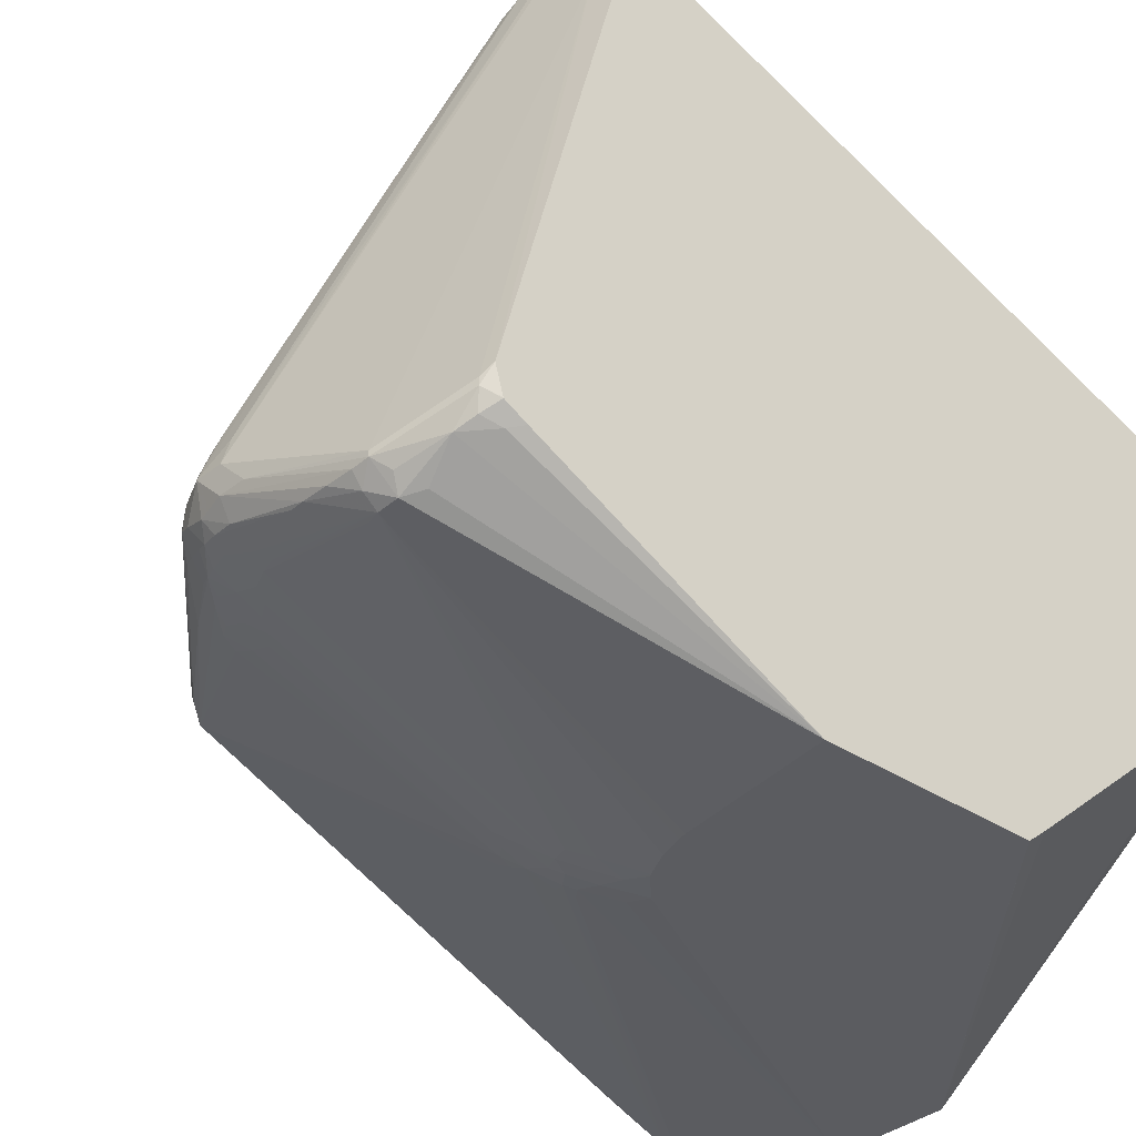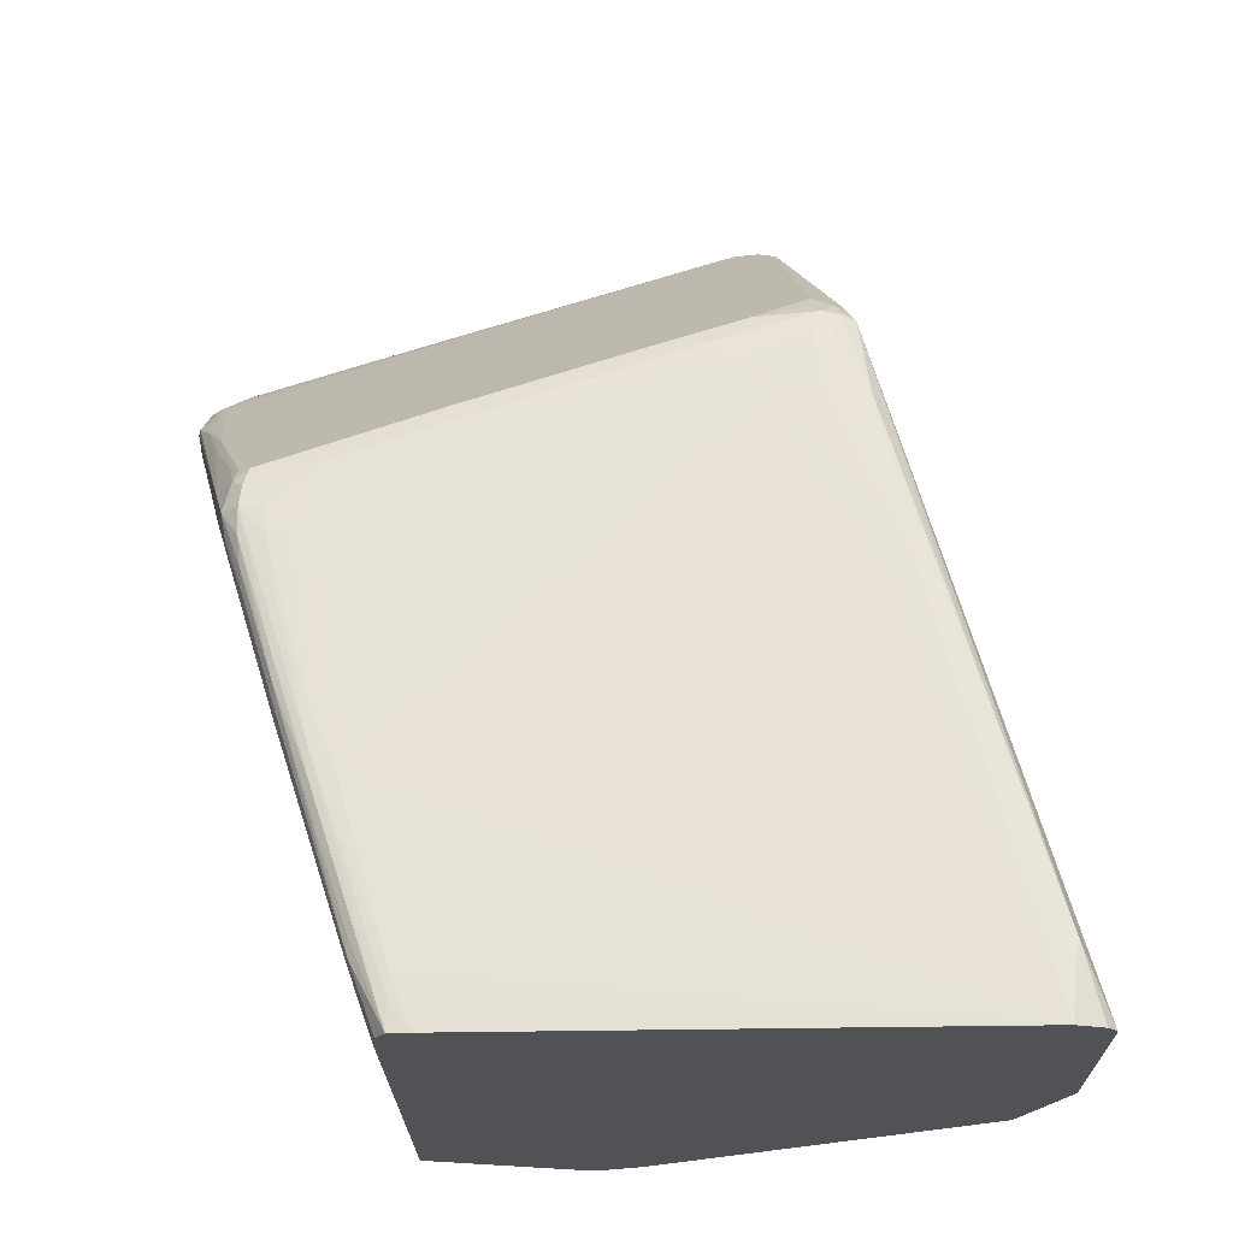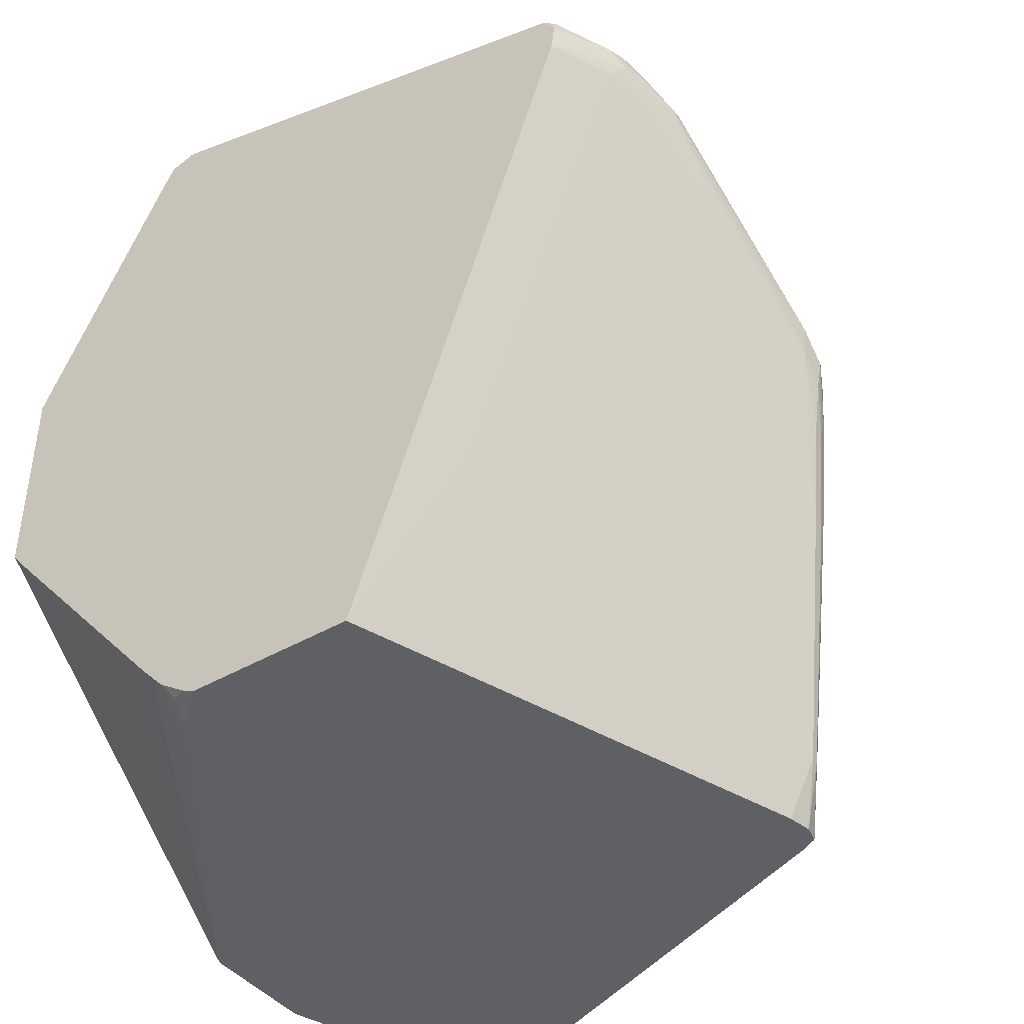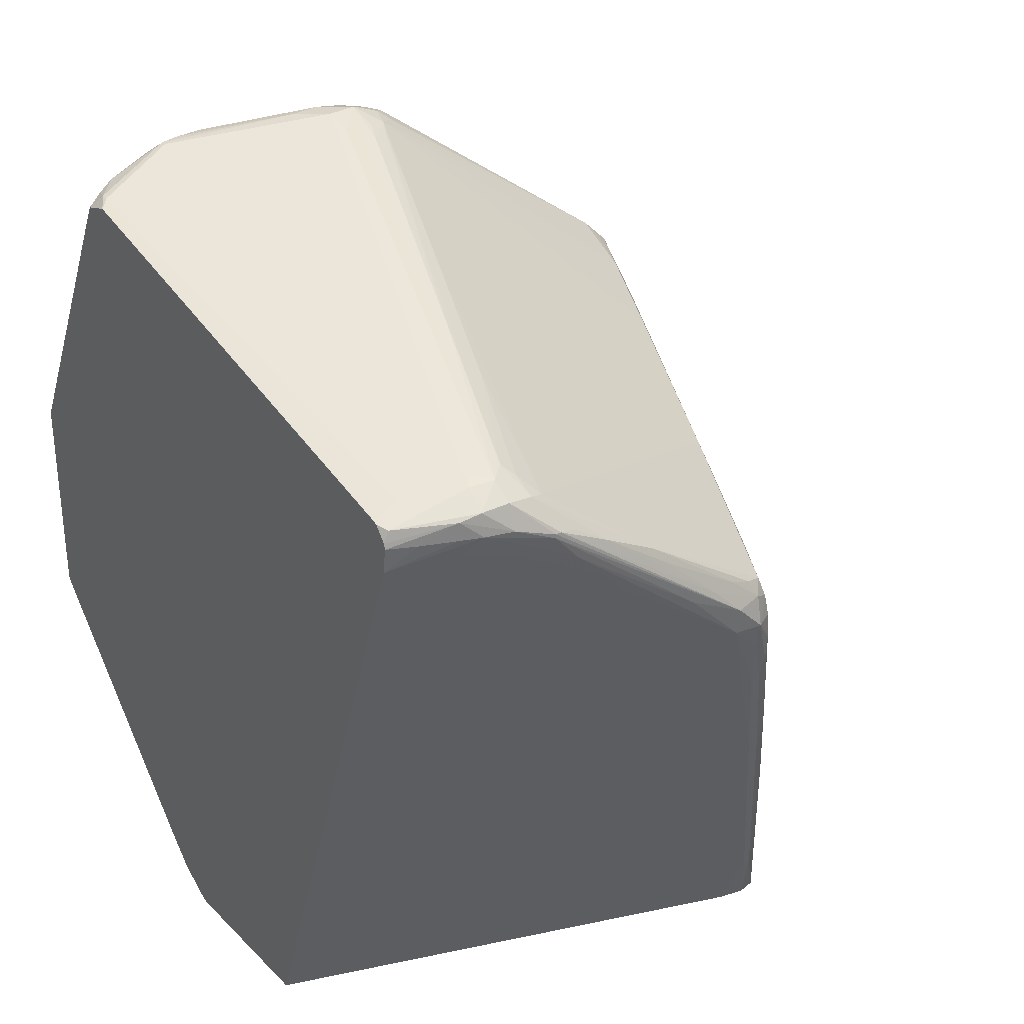
<metadata>
{"format":"obj","ext":"obj","renderer":"f3d","projection":"perspective","resolution":1024,"background":"white","views":[{"elev":-34.9,"azim":48.6,"up":"+Y"},{"elev":-20.9,"azim":-108.8,"up":"+Z"},{"elev":-42.3,"azim":124.8,"up":"+Z"},{"elev":31.0,"azim":143.7,"up":"+Z"}]}
</metadata>
<code>
v -0.009525 0.009663 0.006557
v -0.01131 0.0103 0.006557
v -0.004194 0.009663 0.006557
v 0.0006157 0.009663 0.02563
v -0.0005966 0.01001 0.02561
v -0.001782 0.01058 0.0267
v -0.002404 0.01071 0.02625
v -0.0185 0.01286 0.006557
v 0.009204 0.01923 0.006557
v 0.009637 0.01899 0.007073
v 0.01043 0.01926 0.007353
v 0.01099 0.01889 0.008146
v 0.01131 0.01848 0.008873
v 0.01131 0.01117 0.01738
v 0.01131 0.01032 0.01838
v 0.01131 0.009666 0.01919
v 0.01131 0.009663 0.01919
v 0.0006217 0.009663 0.02564
v -0.0005966 0.01022 0.0268
v -0.001382 0.01066 0.02762
v -0.002176 0.01079 0.02704
v -0.01907 0.01309 0.006557
v 0.009769 0.01967 0.006557
v 0.01095 0.02006 0.007
v 0.01131 0.01966 0.007611
v 0.01131 0.01958 0.007684
v 0.01131 0.01949 0.007771
v 0.01131 0.009663 0.02839
v 0.001681 0.009663 0.02664
v 0.0005946 0.009926 0.0268
v -0.0005906 0.01056 0.02801
v -0.0009816 0.01077 0.02841
v -0.001782 0.01092 0.02801
v -0.002979 0.01142 0.02799
v -0.002874 0.01102 0.0267
v -0.01792 0.01426 0.01204
v -0.01906 0.01429 0.009539
v -0.01936 0.01357 0.006557
v -0.003776 0.0118 0.02799
v -0.004369 0.01212 0.02799
v -0.01313 0.01903 0.0346
v 0.009932 0.01981 0.006557
v 0.01131 0.02087 0.006797
v 0.01131 0.02082 0.006822
v 0.01063 0.02049 0.006557
v 0.01131 0.01556 0.04021
v 0.01088 0.01542 0.04074
v 0.00982 0.01533 0.04184
v 0.008328 0.0143 0.04147
v 0.007534 0.01417 0.04196
v 0.006551 0.01418 0.04194
v 0.004427 0.009663 0.02767
v 0.001798 0.009663 0.02672
v 0.0005946 0.0103 0.02799
v -0.0001875 0.01068 0.02869
v -0.001788 0.01135 0.02918
v 0.0002457 0.01554 0.04152
v -0.0006718 0.01564 0.04111
v -0.00112 0.0155 0.04044
v -0.001902 0.01559 0.03999
v -0.002468 0.01188 0.02986
v -0.00291 0.01177 0.02907
v -0.003587 0.01191 0.0286
v -0.0167 0.01664 0.02034
v -0.01906 0.01431 0.009539
v -0.01942 0.01489 0.006557
v -0.01913 0.01418 0.008935
v -0.01938 0.01363 0.006557
v -0.01937 0.01361 0.006557
v -0.00513 0.01648 0.03871
v -0.004856 0.01663 0.0394
v -0.00368 0.01662 0.0406
v -0.006216 0.01767 0.03954
v -0.01193 0.01905 0.03574
v -0.01265 0.01966 0.03533
v -0.0132 0.01966 0.03473
v -0.01431 0.01901 0.03106
v 0.01131 0.02089 0.006786
v 0.01093 0.02086 0.006557
v 0.01131 0.01605 0.04116
v 0.01061 0.01569 0.04153
v 0.007267 0.01535 0.04291
v 0.007799 0.01483 0.04238
v 0.01087 0.01649 0.04173
v 0.006551 0.01468 0.04254
v 0.004168 0.01539 0.04297
v 0.003491 0.01547 0.0429
v 0.0006217 0.01578 0.04221
v 0.00104 0.01546 0.04177
v 0.005883 0.01427 0.04176
v 0.001786 0.0101 0.02799
v 0.002977 0.009663 0.02729
v 0.004051 0.009663 0.02759
v 0.002126 0.009663 0.02688
v -0.002377 0.01549 0.0393
v -0.0006898 0.01626 0.04239
v -0.001788 0.016 0.04109
v -0.002979 0.01597 0.0399
v -0.003078 0.01559 0.03882
v -0.004167 0.01601 0.03871
v -0.003262 0.01206 0.02939
v -0.0167 0.01676 0.02034
v -0.01913 0.01452 0.008935
v -0.01593 0.01847 0.02204
v -0.01609 0.01847 0.02084
v -0.009112 0.03752 0.01608
v -0.01076 0.03582 0.008655
v -0.0113 0.03514 0.006557
v -0.01926 0.01393 0.007746
v -0.01923 0.01495 0.007688
v -0.01564 0.0183 0.02442
v -0.00411 0.01647 0.03984
v -0.002913 0.01646 0.04103
v -0.002474 0.01663 0.04177
v -0.003268 0.01694 0.04139
v -0.003692 0.01773 0.04179
v -0.01206 0.01966 0.03581
v -0.002423 0.01782 0.04291
v -0.01209 0.02045 0.03582
v -0.0132 0.02049 0.03474
v -0.01345 0.01966 0.03394
v -0.01431 0.01913 0.03106
v 0.01131 0.02136 0.006557
v 0.01131 0.01608 0.04117
v 0.007267 0.01559 0.04291
v 0.001786 0.01727 0.04354
v 0.006551 0.01527 0.04296
v 0.01131 0.01723 0.0415
v 0.01087 0.01681 0.04173
v 0.005359 0.01529 0.04301
v 0.0005946 0.01727 0.04359
v 0.0005946 0.01641 0.04313
v -0.0003559 0.01655 0.04301
v -0.00115 0.0167 0.04285
v -0.001788 0.01647 0.04203
v -0.01556 0.01809 0.02538
v -0.01463 0.01966 0.02799
v -0.0148 0.01966 0.0268
v -0.01309 0.02261 0.03089
v -0.007972 0.03871 0.02084
v -0.008436 0.03838 0.01846
v -0.008532 0.03847 0.01727
v -0.007633 0.03752 0.0268
v -0.01082 0.0359 0.007746
v -0.01089 0.03593 0.006557
v -0.01438 0.0193 0.03037
v -0.01445 0.01969 0.02909
v -0.001788 0.01695 0.04262
v -0.002844 0.01738 0.04218
v -0.001788 0.01755 0.04313
v -0.0005966 0.01847 0.0437
v -0.001857 0.01843 0.0432
v -0.002423 0.01801 0.04291
v -0.01203 0.02285 0.03465
v -0.01255 0.02086 0.03519
v -0.002302 0.0188 0.04283
v -0.003689 0.01922 0.04176
v -0.001508 0.01941 0.04308
v -0.01302 0.02128 0.0342
v -0.01327 0.02087 0.03386
v -0.01201 0.02406 0.03357
v -0.01347 0.02085 0.03275
v 0.01131 0.02872 0.006557
v 0.001786 0.01847 0.04339
v 0.0005946 0.01847 0.04365
v 0.01012 0.03752 0.03646
v 0.01131 0.01726 0.0415
v -0.0006898 0.01717 0.04334
v -0.01366 0.02085 0.03156
v -0.01327 0.02188 0.03156
v -0.01304 0.02247 0.03156
v -0.01191 0.02502 0.03216
v -0.007401 0.03763 0.02808
v -0.007269 0.03841 0.0268
v -0.007106 0.03921 0.02561
v -0.00682 0.0399 0.02561
v -0.007269 0.03958 0.02323
v -0.007452 0.03966 0.02084
v -0.008616 0.03846 0.01608
v -0.006174 0.04086 0.0268
v -0.009738 0.03708 0.01013
v -0.009654 0.03701 0.009317
v -0.01012 0.0361 0.006557
v -0.0003379 0.02055 0.04299
v -0.0006778 0.01975 0.04322
v 0.0005946 0.01966 0.0433
v 0.0005946 0.02116 0.04279
v 0.006551 0.03884 0.03679
v 0.003374 0.03118 0.03938
v -0.01083 0.02638 0.03345
v -0.001129 0.02021 0.04285
v 0.0009496 0.02647 0.04064
v -0.01184 0.02485 0.03295
v -0.01311 0.02147 0.03341
v -0.008388 0.03344 0.03101
v -0.01079 0.02758 0.03232
v -0.01317 0.02162 0.03275
v -0.00904 0.03587 0.006557
v 0.01131 0.02874 0.006597
v 0.007649 0.03862 0.03672
v 0.007191 0.03816 0.03693
v 0.01131 0.03762 0.03611
v -0.01294 0.02221 0.03275
v -0.01253 0.02323 0.03275
v -0.01206 0.02444 0.03263
v -0.00836 0.03459 0.02983
v -0.007136 0.0381 0.02854
v -0.00664 0.0399 0.0268
v -0.007497 0.03957 0.01966
v -0.006264 0.04085 0.02561
v -0.008607 0.03834 0.01489
v -0.006068 0.04072 0.02771
v -0.005358 0.04133 0.0268
v -0.00935 0.03701 0.009317
v -0.007374 0.03942 0.0187
v 0.007742 0.03962 0.03612
v 0.006551 0.03975 0.03619
v 0.005359 0.03957 0.03597
v 0.005868 0.03824 0.03696
v 0.004607 0.0347 0.03818
v 0.004719 0.03936 0.03576
v 0.001344 0.02727 0.04042
v 0.003419 0.03353 0.03821
v -0.005888 0.04043 0.0285
v -0.006902 0.03942 0.0187
v 0.008987 0.03243 0.01484
v 0.009805 0.03226 0.0152
v 0.01131 0.03161 0.01489
v 0.01131 0.03784 0.03602
v 0.01109 0.03829 0.03589
v -0.006288 0.04073 0.02442
v -0.006165 0.04059 0.02351
v -0.005437 0.04098 0.02806
v -0.004167 0.04117 0.0268
v -0.005358 0.0411 0.02561
v -0.004167 0.04132 0.02799
v 0.008638 0.03944 0.03591
v 0.006551 0.04015 0.03514
v 0.004644 0.04052 0.03459
v 0.004899 0.04052 0.03459
v 0.003849 0.04037 0.03435
v 0.002312 0.04052 0.03339
v 1.405e-05 0.04049 0.03215
v 0.005426 0.03866 0.03653
v -0.005094 0.04071 0.02876
v -0.005707 0.04059 0.02351
v 0.001419 0.04059 0.03074
v 0.008494 0.03936 0.0344
v 0.01131 0.03823 0.03407
v 0.01131 0.03832 0.03542
v -0.004077 0.04083 0.02917
v -0.002979 0.0411 0.02918
v -0.001788 0.04107 0.02918
v 0.003789 0.04056 0.03314
v 0.002607 0.04057 0.03194
v 0.004899 0.04052 0.03441
v 0.01131 0.03838 0.03518
v 0.01012 0.03887 0.03514
v 0.00868 0.03945 0.03514
v 0.007742 0.03982 0.03514
v -0.0005966 0.04073 0.03136
v -0.0014 0.04062 0.0311
v 0.006551 0.03988 0.03394
v 0.00532 0.04031 0.03399
v 0.004583 0.04044 0.03362
f 158 192 190
f 159 161 193
f 158 184 191
f 158 185 184
f 151 188 189
f 156 158 157
f 154 190 161
f 154 158 190
f 152 156 153
f 152 158 156
f 158 191 192
f 151 189 184
f 151 187 188
f 146 162 169
f 151 165 186
f 151 158 152
f 151 185 158
f 151 184 185
f 150 168 151
f 146 169 147
f 145 179 181
f 145 182 183
f 145 181 182
f 143 173 174
f 142 180 178
f 159 193 160
f 142 177 180
f 142 145 144
f 151 186 187
f 160 193 194
f 172 193 206
f 161 190 195
f 178 210 209
f 142 179 145
f 178 180 210
f 178 209 179
f 176 180 177
f 176 208 180
f 174 176 175
f 174 208 176
f 174 207 208
f 173 207 174
f 172 207 173
f 172 206 207
f 172 205 193
f 171 205 172
f 160 194 162
f 171 204 205
f 171 197 203
f 170 197 171
f 166 167 202
f 166 202 200
f 165 201 186
f 165 200 201
f 165 166 200
f 164 166 165
f 163 198 199
f 162 170 169
f 162 197 170
f 162 194 197
f 161 196 193
f 161 195 196
f 171 203 204
f 142 178 179
f 118 153 119
f 141 176 177
f 120 122 121
f 120 160 122
f 120 159 160
f 119 158 154
f 119 157 158
f 119 156 157
f 119 153 156
f 119 155 120
f 119 154 155
f 118 152 153
f 118 151 152
f 118 150 151
f 118 134 150
f 118 148 134
f 118 149 148
f 117 118 119
f 116 149 118
f 115 149 116
f 114 149 115
f 114 148 149
f 114 134 148
f 114 135 134
f 111 147 137
f 111 146 147
f 111 136 146
f 110 136 111
f 108 144 145
f 107 142 144
f 179 209 211
f 120 155 154
f 141 177 142
f 120 154 161
f 122 160 162
f 140 176 141
f 140 175 176
f 140 174 175
f 140 143 174
f 139 173 143
f 139 172 173
f 139 171 172
f 139 170 171
f 139 169 170
f 137 139 138
f 137 169 139
f 137 147 169
f 134 168 150
f 133 168 134
f 132 168 133
f 131 168 132
f 131 151 168
f 129 167 166
f 128 167 129
f 127 131 130
f 126 131 127
f 126 151 131
f 126 165 151
f 125 166 164
f 125 129 166
f 125 165 126
f 125 164 165
f 122 146 136
f 122 162 146
f 120 161 159
f 179 211 181
f 234 253 254
f 180 212 213
f 236 240 256
f 236 239 240
f 236 252 239
f 234 246 235
f 234 255 247
f 234 254 255
f 234 236 253
f 233 252 236
f 233 251 252
f 233 245 251
f 232 235 246
f 230 250 237
f 229 250 230
f 228 248 249
f 227 248 228
f 226 248 227
f 225 248 226
f 225 247 248
f 225 234 247
f 225 246 234
f 224 243 245
f 224 245 233
f 221 243 224
f 221 223 244
f 220 223 222
f 219 223 220
f 219 244 223
f 218 244 219
f 218 221 244
f 236 256 253
f 218 243 221
f 237 250 257
f 237 258 259
f 107 144 108
f 263 265 264
f 256 264 265
f 256 260 264
f 254 256 265
f 254 263 255
f 254 265 263
f 253 256 254
f 251 261 252
f 251 262 261
f 249 258 257
f 249 259 258
f 249 260 259
f 248 260 249
f 248 264 260
f 248 263 264
f 247 263 248
f 247 255 263
f 243 251 245
f 243 262 251
f 243 261 262
f 242 261 243
f 242 252 261
f 239 242 241
f 239 252 242
f 238 256 240
f 238 260 256
f 237 260 238
f 237 259 260
f 237 257 258
f 218 242 243
f 218 241 242
f 218 239 241
f 194 204 203
f 193 196 206
f 193 204 194
f 193 205 204
f 192 223 221
f 192 222 223
f 191 222 192
f 191 220 222
f 190 221 195
f 190 192 221
f 189 220 191
f 188 220 189
f 188 219 220
f 188 218 219
f 188 217 218
f 188 216 217
f 188 200 216
f 188 201 200
f 186 188 187
f 186 201 188
f 184 189 191
f 183 214 198
f 182 225 214
f 182 215 225
f 182 209 215
f 182 211 209
f 182 214 183
f 181 211 182
f 180 213 210
f 194 203 197
f 195 224 207
f 195 207 206
f 195 206 196
f 217 240 239
f 217 238 240
f 217 239 218
f 216 238 217
f 216 237 238
f 216 230 237
f 215 246 225
f 215 232 246
f 213 236 234
f 213 233 236
f 213 232 231
f 213 235 232
f 213 234 235
f 212 233 213
f 180 208 212
f 212 224 233
f 209 232 215
f 209 231 232
f 209 210 231
f 207 212 208
f 207 224 212
f 200 230 216
f 200 229 230
f 200 202 229
f 199 227 228
f 199 226 227
f 199 225 226
f 199 214 225
f 198 214 199
f 195 221 224
f 210 213 231
f 106 143 140
f 48 84 82
f 106 142 107
f 22 34 39
f 22 35 34
f 22 37 38
f 22 36 37
f 21 35 22
f 21 34 35
f 21 33 34
f 20 33 21
f 20 32 33
f 19 32 20
f 19 31 32
f 19 30 31
f 18 30 19
f 18 29 30
f 13 15 14
f 13 16 15
f 13 17 16
f 13 28 17
f 13 46 28
f 13 80 46
f 13 124 80
f 13 128 124
f 13 167 128
f 13 202 167
f 13 229 202
f 13 250 229
f 13 257 250
f 13 249 257
f 13 228 249
f 22 39 40
f 13 199 228
f 22 40 41
f 23 42 24
f 37 65 66
f 37 102 65
f 37 64 102
f 36 41 37
f 34 63 39
f 34 62 63
f 33 62 34
f 33 61 62
f 33 56 61
f 32 60 56
f 32 59 60
f 32 58 59
f 32 57 58
f 32 55 57
f 32 56 33
f 31 55 32
f 30 54 31
f 30 53 54
f 29 53 30
f 28 51 52
f 28 50 51
f 28 49 50
f 28 48 49
f 28 47 48
f 28 46 47
f 24 45 43
f 24 42 45
f 24 44 25
f 24 43 44
f 22 41 36
f 37 66 67
f 13 163 199
f 13 78 123
f 1 4 5
f 1 18 4
f 1 29 18
f 1 53 29
f 1 94 53
f 1 92 94
f 1 93 92
f 1 52 93
f 1 28 52
f 1 17 28
f 1 3 17
f 1 9 3
f 1 23 9
f 1 42 23
f 1 45 42
f 1 79 45
f 1 123 79
f 1 163 123
f 1 198 163
f 1 183 198
f 1 145 183
f 1 108 145
f 1 66 108
f 1 68 66
f 1 69 68
f 1 38 69
f 1 22 38
f 1 8 22
f 1 2 8
f 1 5 6
f 13 123 163
f 1 6 7
f 2 7 8
f 13 43 78
f 13 44 43
f 13 25 44
f 13 26 25
f 13 27 26
f 12 27 13
f 11 27 12
f 11 26 27
f 11 25 26
f 11 24 25
f 9 11 10
f 9 24 11
f 9 23 24
f 8 21 22
f 7 21 8
f 6 21 7
f 6 20 21
f 6 19 20
f 5 19 6
f 5 18 19
f 4 18 5
f 3 16 17
f 3 15 16
f 3 14 15
f 3 13 14
f 3 12 13
f 3 11 12
f 3 10 11
f 3 9 10
f 1 7 2
f 37 67 68
f 31 54 55
f 37 69 38
f 82 127 85
f 82 126 127
f 82 125 126
f 80 84 81
f 80 124 84
f 78 79 123
f 77 121 122
f 76 121 77
f 76 120 121
f 75 120 76
f 75 119 120
f 75 117 119
f 74 118 117
f 37 68 69
f 74 117 75
f 73 116 74
f 73 115 116
f 73 114 115
f 72 112 113
f 72 114 73
f 72 113 114
f 71 112 72
f 71 100 112
f 70 100 71
f 67 109 68
f 66 111 104
f 66 110 111
f 66 103 110
f 66 109 67
f 82 84 129
f 66 68 109
f 82 129 125
f 84 128 129
f 106 141 142
f 106 140 141
f 105 139 106
f 104 139 105
f 104 138 139
f 104 137 138
f 104 111 137
f 103 136 110
f 102 136 103
f 102 122 136
f 98 113 112
f 98 100 99
f 98 112 100
f 97 113 98
f 97 114 113
f 97 135 114
f 96 135 97
f 96 134 135
f 96 133 134
f 95 98 99
f 91 94 92
f 88 133 96
f 87 133 88
f 87 132 133
f 86 132 87
f 86 131 132
f 86 130 131
f 85 130 86
f 85 127 130
f 84 124 128
f 66 107 108
f 74 116 118
f 66 105 106
f 51 88 89
f 51 87 88
f 51 86 87
f 51 85 86
f 50 85 51
f 50 82 85
f 50 83 82
f 106 139 143
f 48 81 84
f 48 50 49
f 48 83 50
f 48 82 83
f 47 81 48
f 47 80 81
f 46 80 47
f 66 106 107
f 43 45 79
f 41 77 64
f 41 76 77
f 41 75 76
f 41 74 75
f 41 73 74
f 41 72 73
f 41 71 72
f 41 70 71
f 41 63 70
f 39 41 40
f 39 63 41
f 37 41 64
f 51 89 57
f 51 57 90
f 43 79 78
f 51 55 54
f 51 90 55
f 66 104 105
f 65 102 103
f 65 103 66
f 64 122 102
f 64 77 122
f 63 100 70
f 62 101 63
f 62 100 101
f 61 100 62
f 61 99 100
f 61 95 99
f 60 98 95
f 60 97 98
f 59 97 60
f 63 101 100
f 53 94 91
f 58 96 97
f 57 96 58
f 57 88 96
f 57 89 88
f 56 95 61
f 56 60 95
f 55 90 57
f 53 91 54
f 51 93 52
f 51 92 93
f 51 91 92
f 51 54 91
f 58 97 59

</code>
